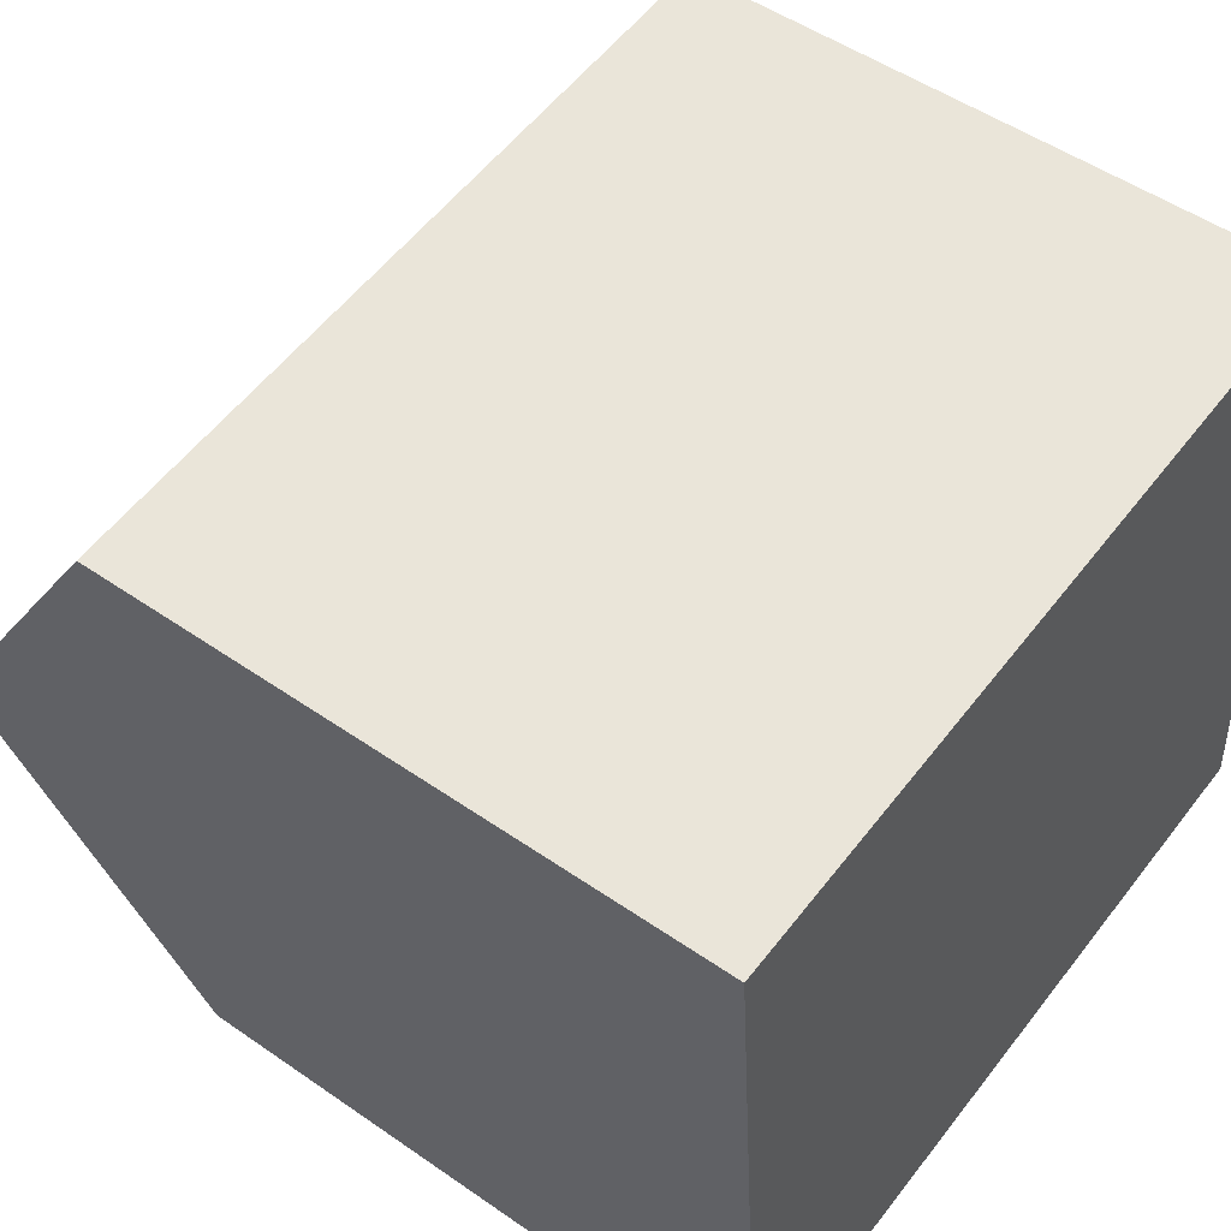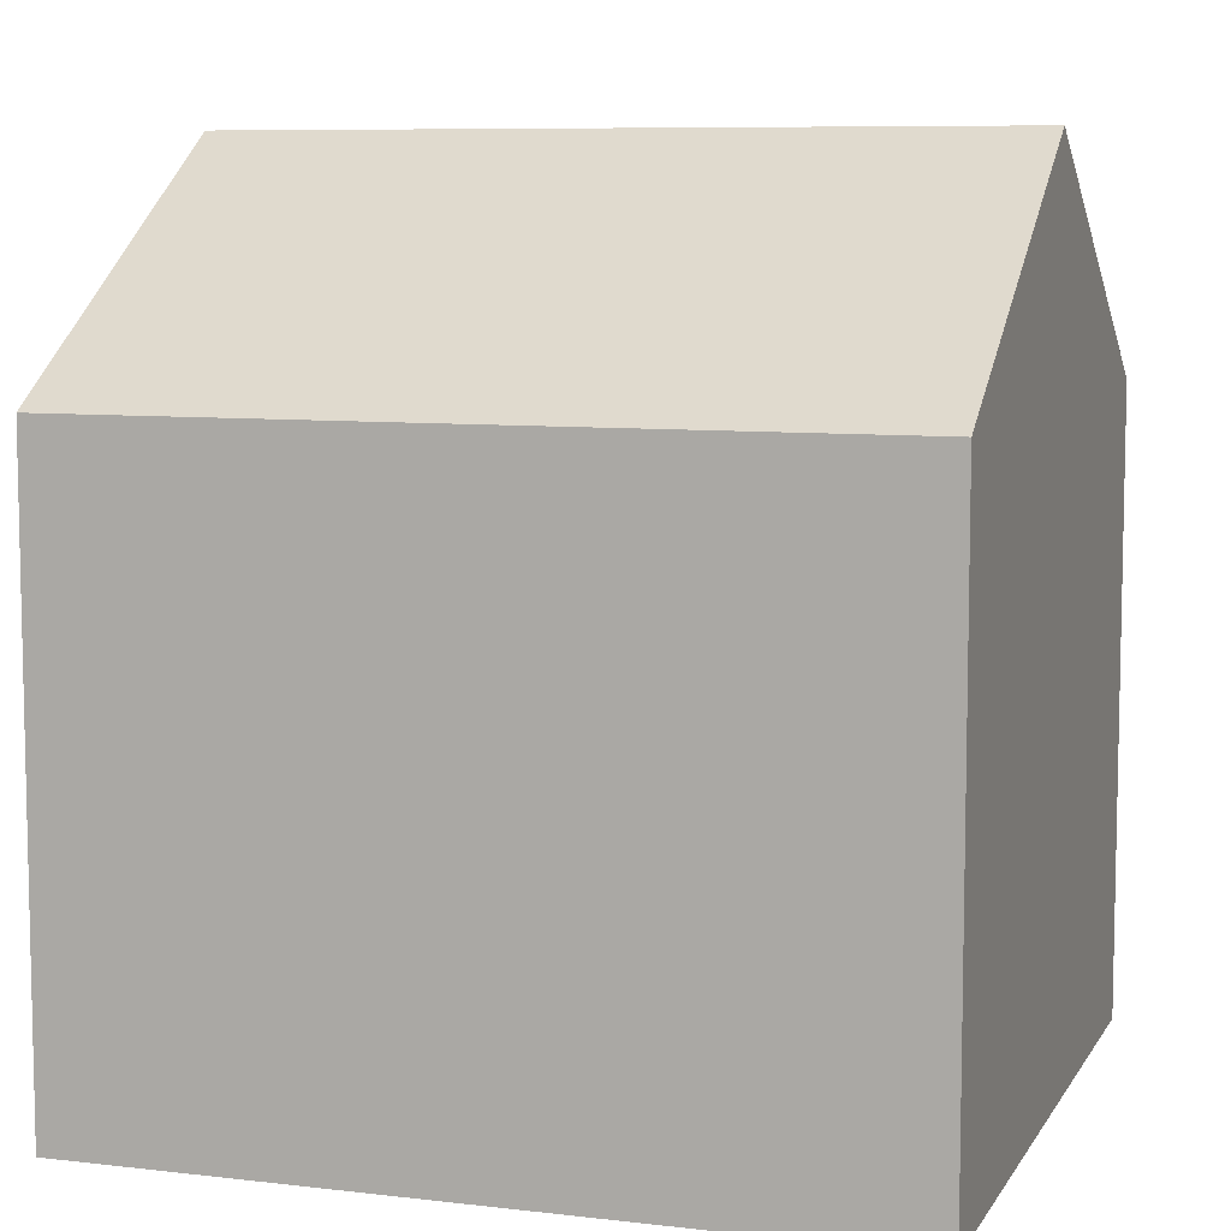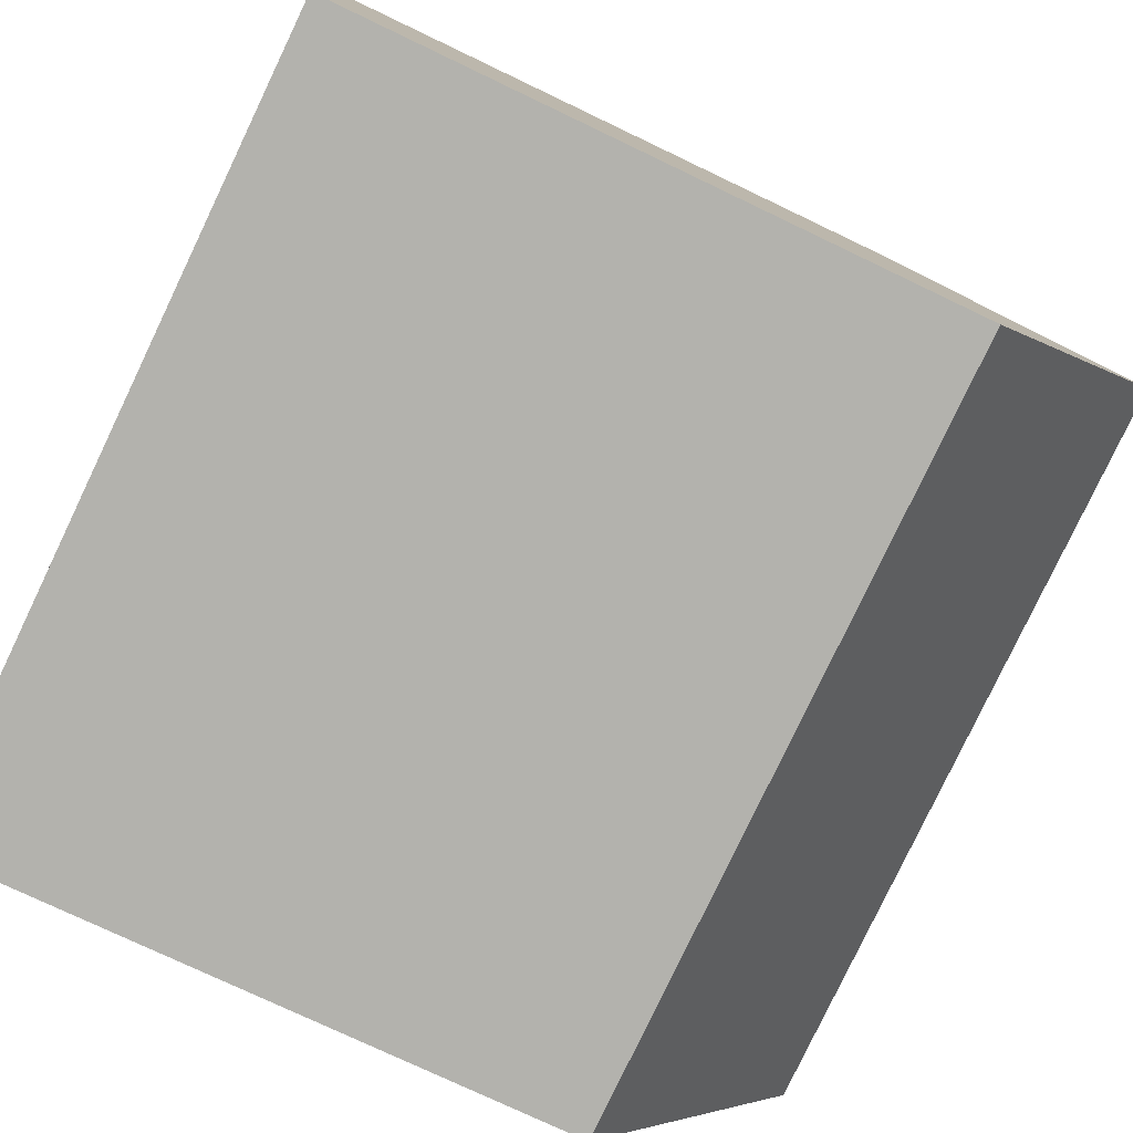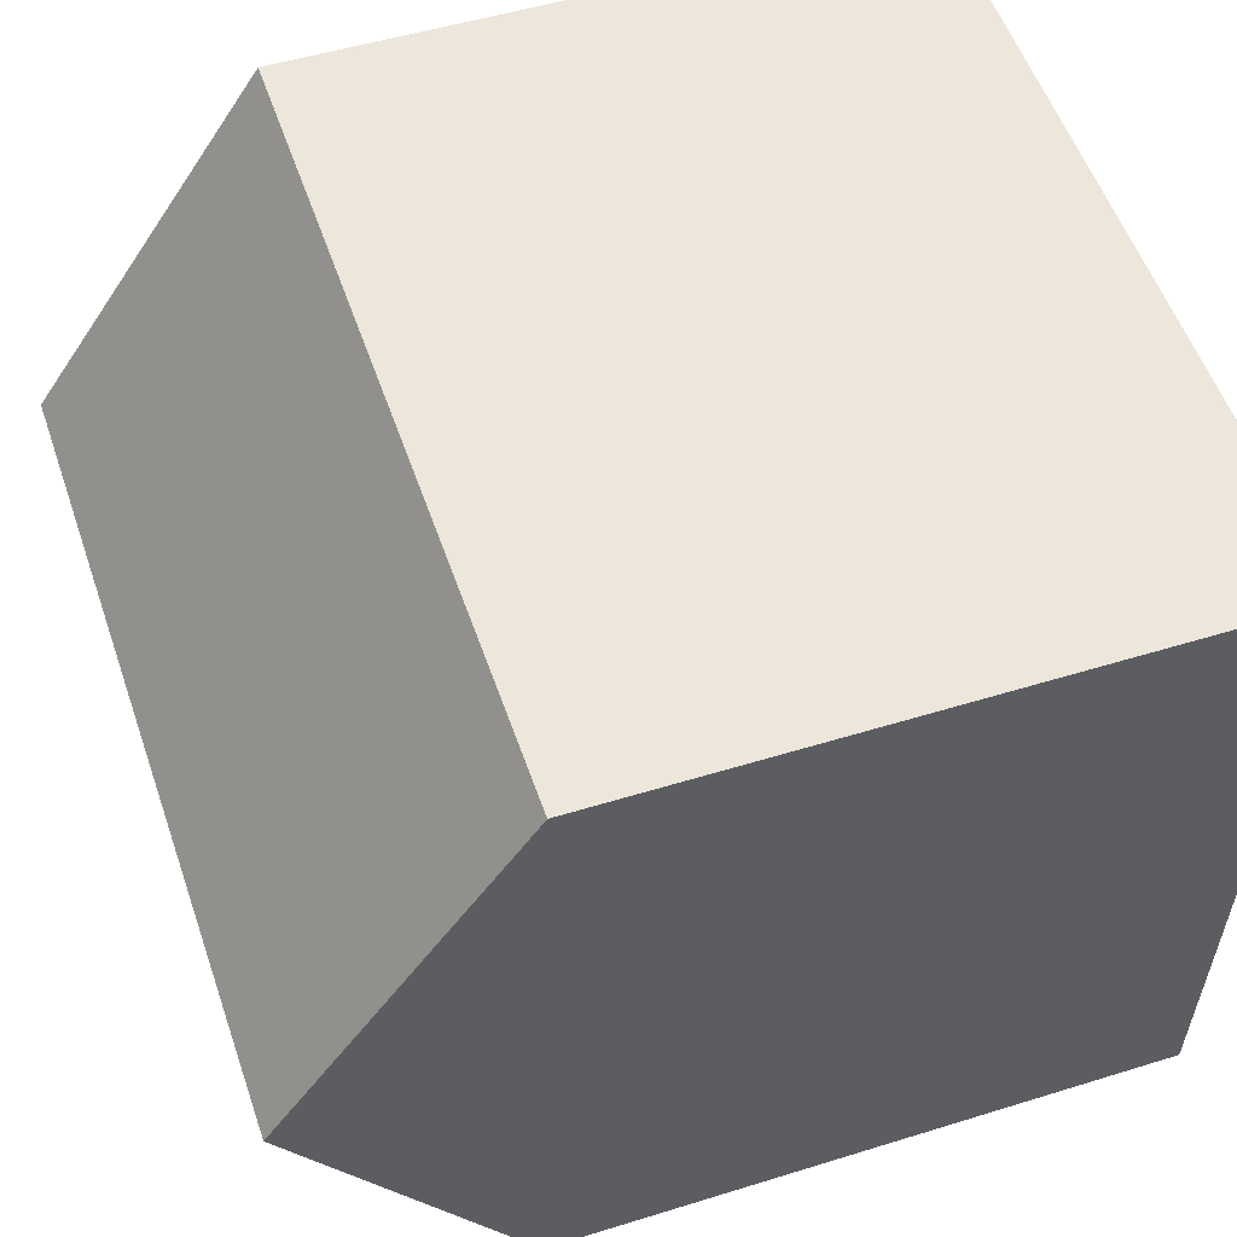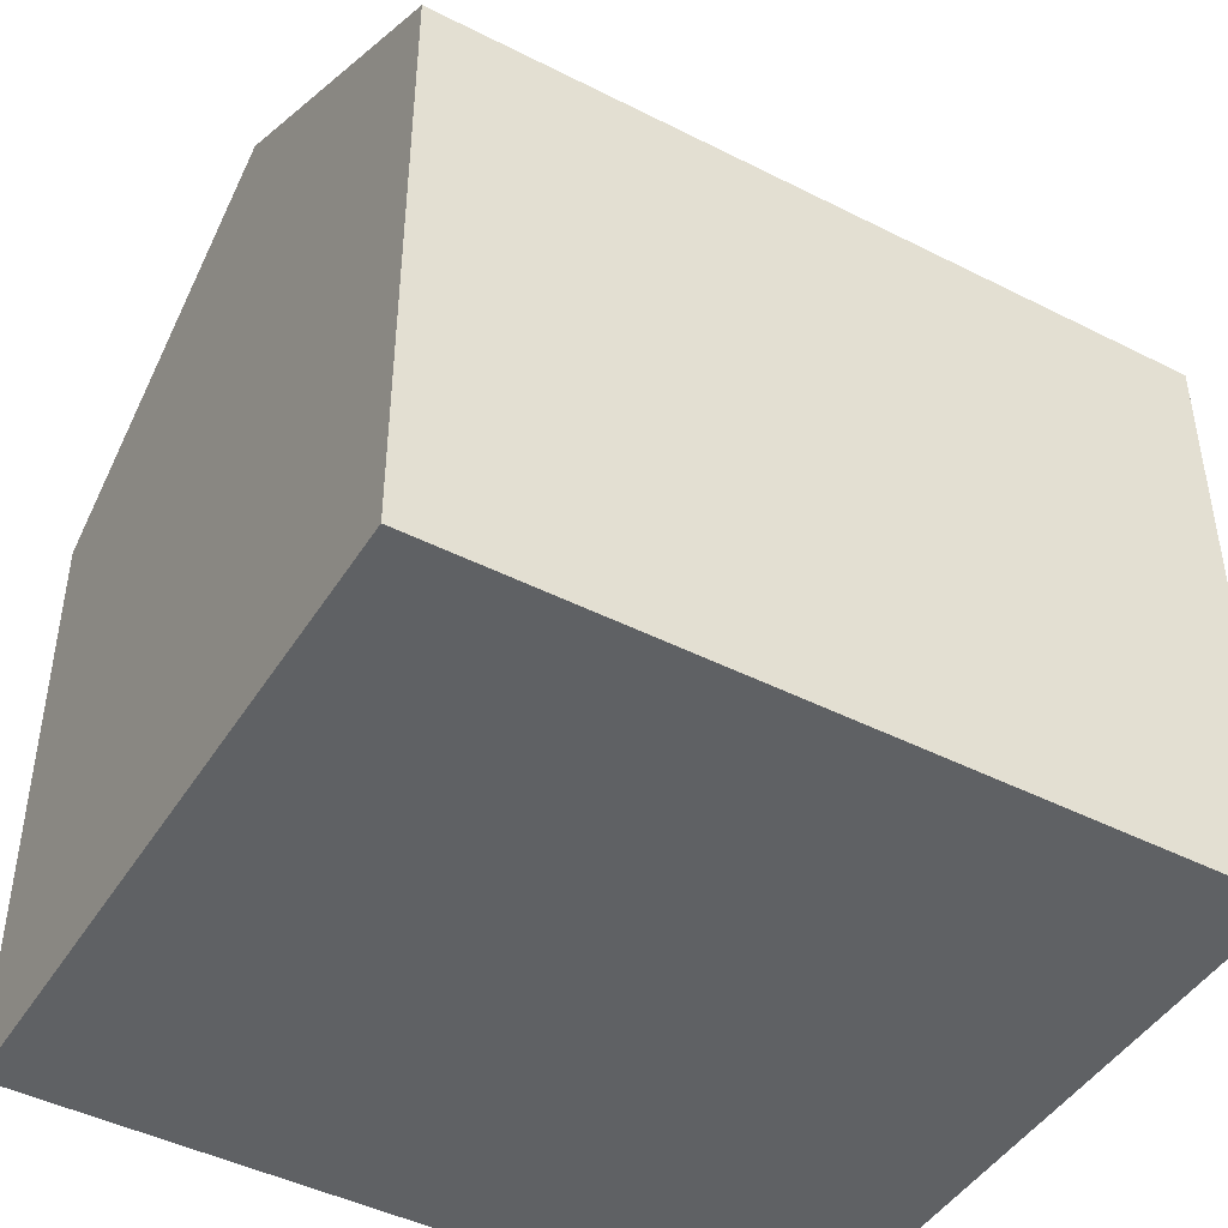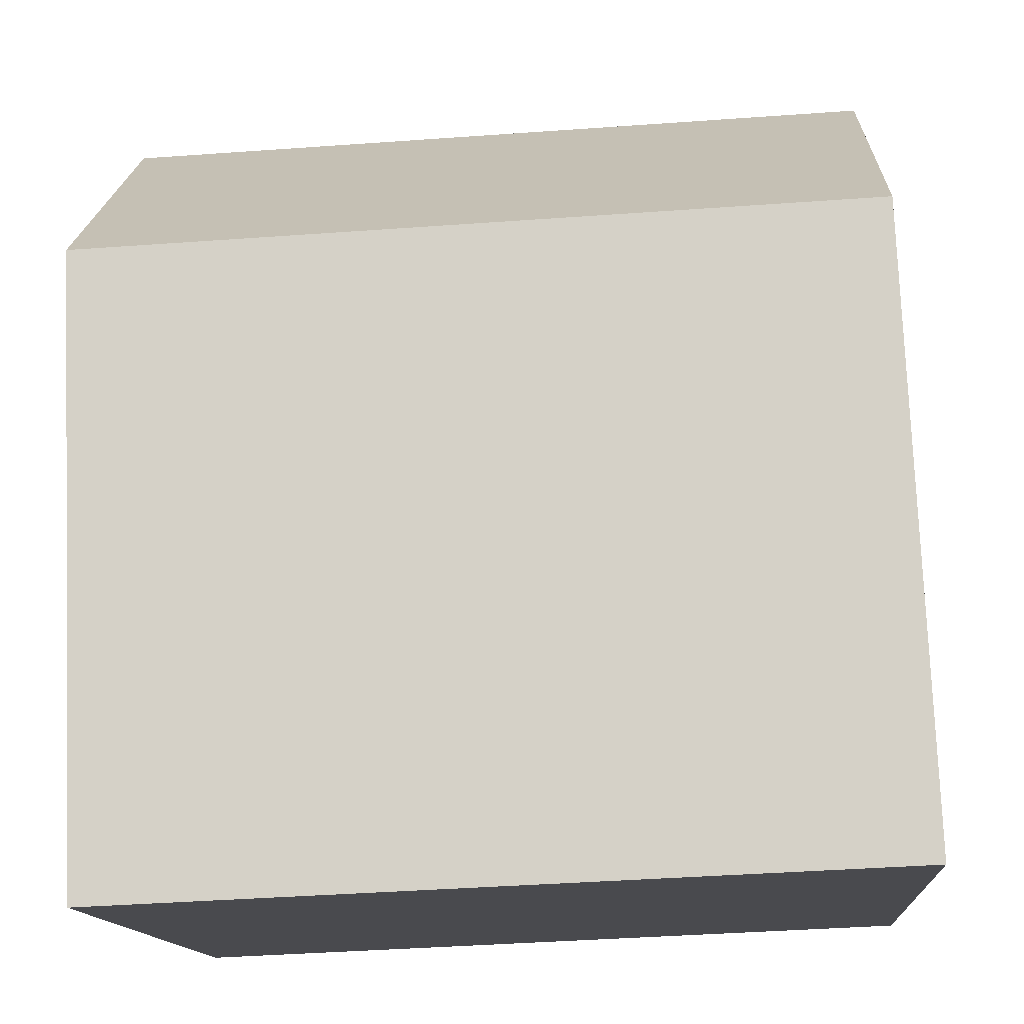
<metadata>
{"format":"obj","ext":"obj","renderer":"f3d","projection":"perspective","resolution":1024,"background":"white","views":[{"elev":50.8,"azim":-52.8,"up":"+Z"},{"elev":7.9,"azim":-166.0,"up":"+Y"},{"elev":-75.3,"azim":64.4,"up":"+Z"},{"elev":50.1,"azim":-108.9,"up":"+Z"},{"elev":-45.4,"azim":-34.6,"up":"+Y"},{"elev":76.5,"azim":-2.4,"up":"+Z"}]}
</metadata>
<code>
v  0.748 8.75 -10.04
v  11.36 12 -4.203
v  11.73 8.75 -9.223
v  0.374 12 -5.021
v  10.98 8.75 0.818
v  0 8.75 5.358e-16
v  0 0 0
v  10.98 -5.009e-17 0.818
v  11.73 5.647e-16 -9.223
v  11.36 2.574e-16 -4.203
v  0.748 6.148e-16 -10.04
v  0.374 3.074e-16 -5.021
g defaultobject
f 1 2 3
f 2 1 4
f 4 5 2
f 5 4 6
f 7 5 6
f 5 7 8
f 5 3 2
f 3 5 8
f 3 8 9
f 9 8 10
f 9 1 3
f 1 9 11
f 1 6 4
f 6 1 7
f 7 1 12
f 12 1 11
f 10 11 9
f 11 10 8
f 11 8 7
f 11 7 12

</code>
